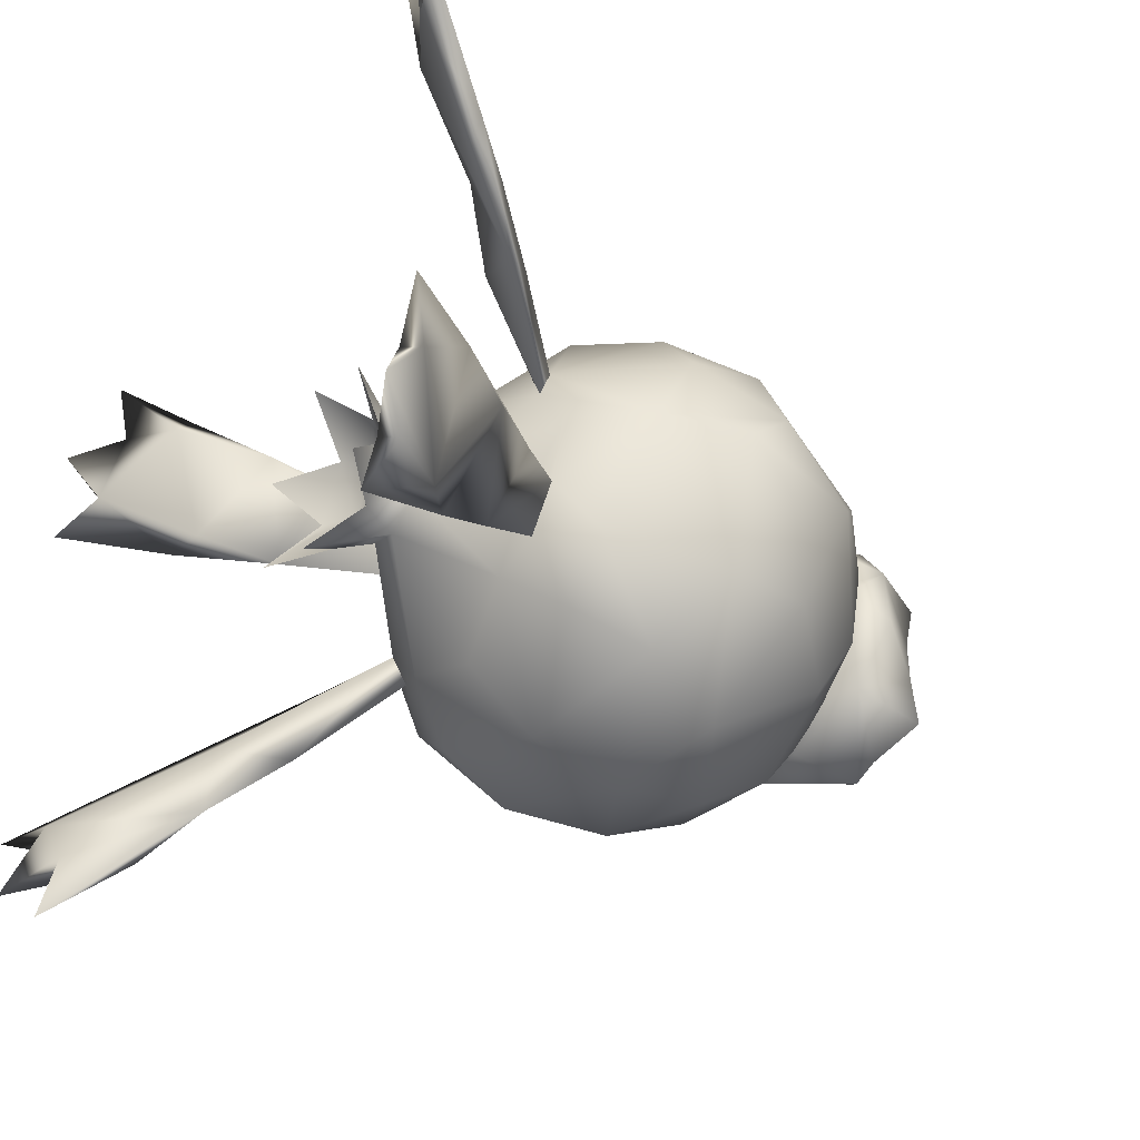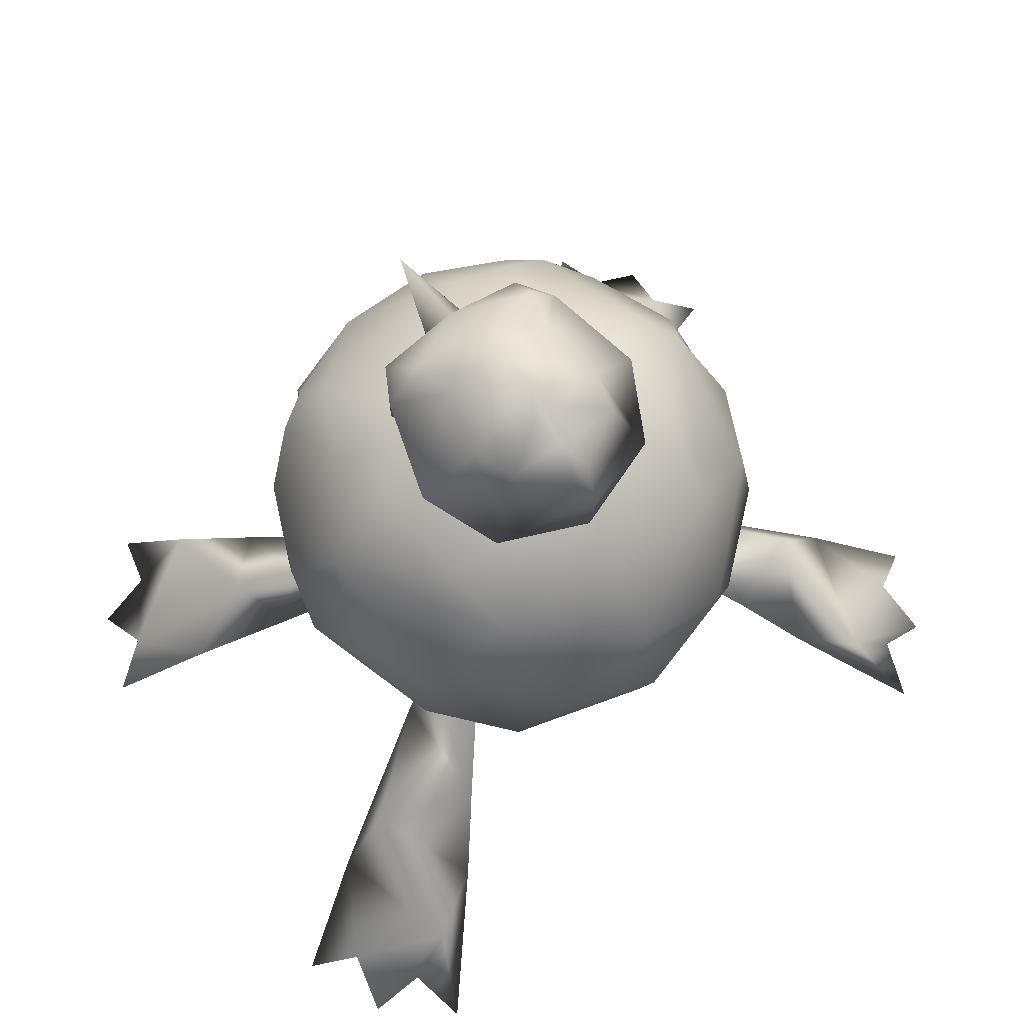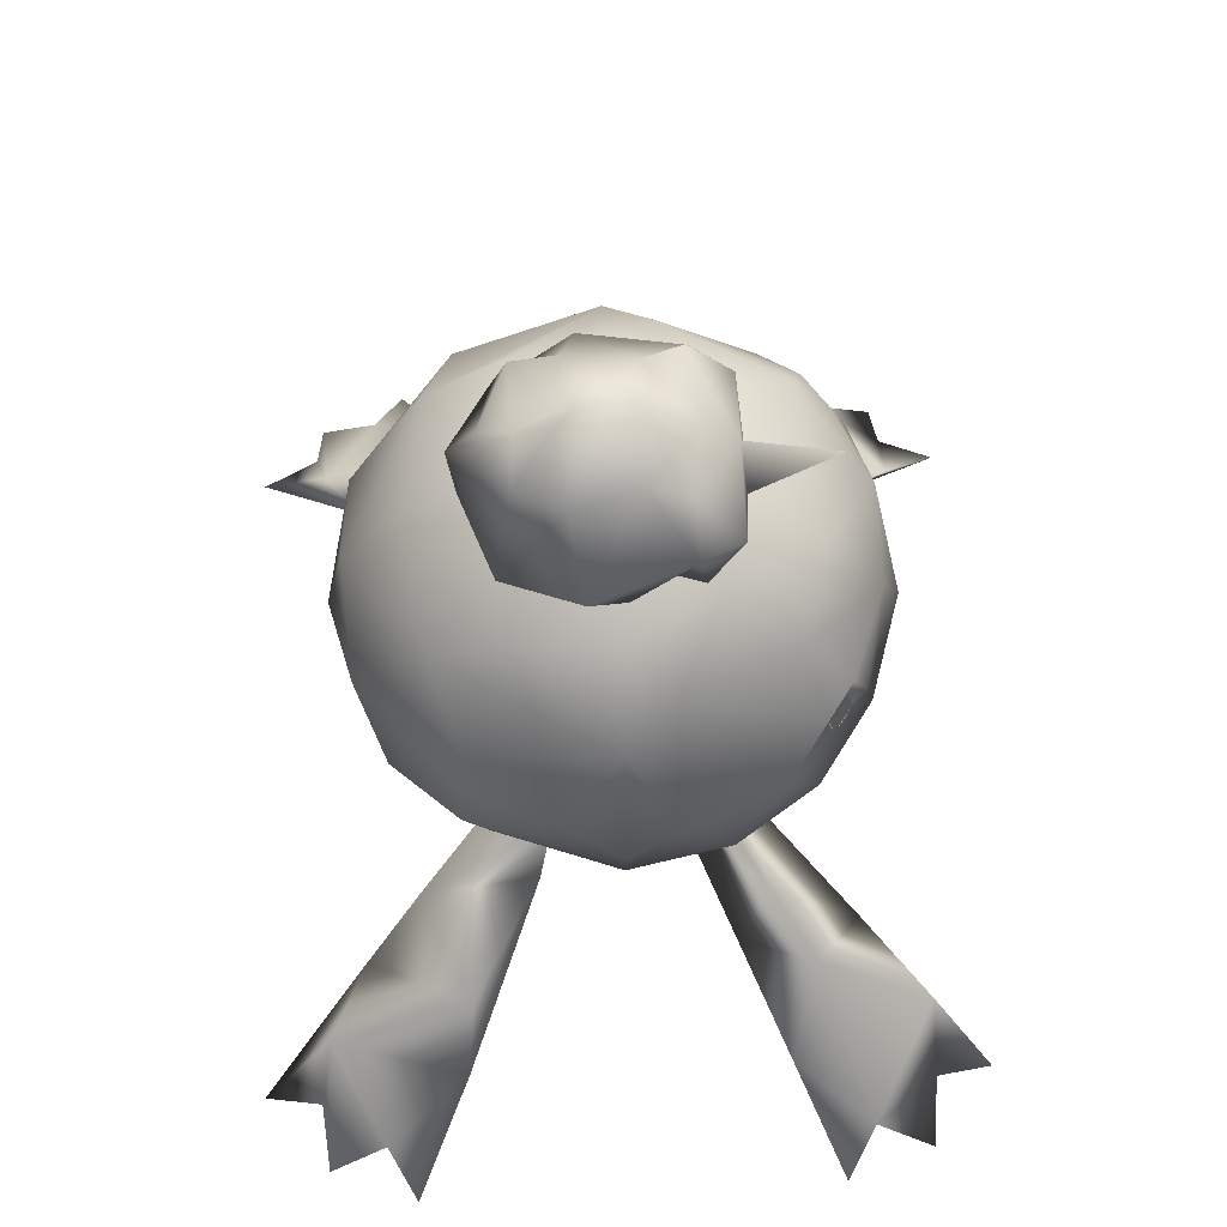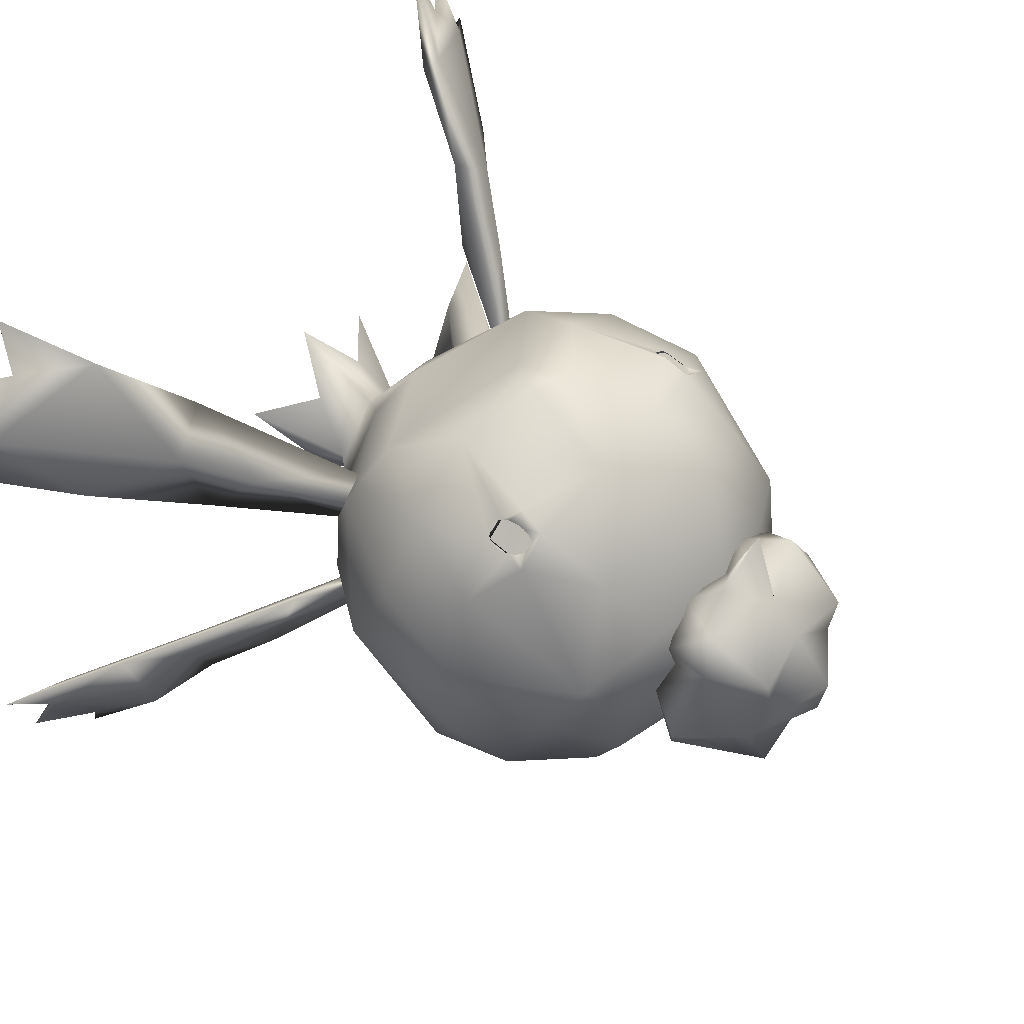
<metadata>
{"format":"obj","ext":"obj","renderer":"f3d","projection":"perspective","resolution":1024,"background":"white","views":[{"elev":-42.4,"azim":59.5,"up":"+Z"},{"elev":70.2,"azim":144.5,"up":"+Y"},{"elev":66.4,"azim":-92.7,"up":"+Y"},{"elev":51.7,"azim":126.4,"up":"+Z"}]}
</metadata>
<code>
v 0.287 0.7134 0.2979
v 0.2792 0.7312 0.3017
v 0.2678 0.7443 0.3092
v 0.2538 0.7497 0.3194
v 0.2394 0.7453 0.3317
v 0.2292 0.734 0.3416
v 0.2233 0.717 0.3494
v 0.2218 0.6962 0.3532
v 0.2245 0.6767 0.3524
v 0.2314 0.6587 0.3486
v 0.2426 0.6454 0.3415
v 0.257 0.6399 0.3305
v 0.2706 0.644 0.3182
v 0.2816 0.6562 0.3081
v 0.2881 0.6736 0.301
v 0.2897 0.6934 0.2977
o pm0426_00_00_eye_mesh_shape_lod2_l_eye
g polygon_0
f 1 2 3
f 1 3 4
f 5 1 4
f 6 1 5
f 7 1 6
f 8 1 7
f 1 8 9
f 1 9 10
f 1 10 11
f 1 11 12
f 13 1 12
f 14 1 13
f 15 1 14
f 16 1 15
v -0.287 0.7134 0.2979
v -0.2897 0.6934 0.2977
v -0.2881 0.6736 0.301
v -0.2706 0.644 0.3182
v -0.257 0.6399 0.3305
v -0.2678 0.7443 0.3092
v -0.2538 0.7497 0.3194
v -0.2816 0.6562 0.3081
v -0.2314 0.6587 0.3486
v -0.2426 0.6454 0.3415
v -0.2394 0.7453 0.3317
v -0.2292 0.734 0.3416
v -0.2792 0.7312 0.3017
v -0.2218 0.6962 0.3532
v -0.2245 0.6767 0.3524
v -0.2233 0.717 0.3494
o pm0426_00_00_eye_mesh_shape_lod2_r_eye
g polygon_0
f 17 18 19
f 17 20 21
f 22 17 23
f 17 19 24
f 25 17 26
f 26 17 21
f 17 27 23
f 17 28 27
f 29 17 22
f 17 24 20
f 30 17 31
f 31 17 25
f 17 30 32
f 17 32 28
v 0.2752 0.3156 -0.1105
v 0.3355 0.1658 -0.3331
v 0.2177 0.3119 -0.1903
v 0.3421 0.2358 -0.1352
v 0.5062 0.09634 -0.2549
v 0.417 0.04756 -0.4336
v 0.5981 -0.01087 -0.2671
v 0.526 -0.02163 -0.4989
v 0.5824 -0.1626 -0.6238
v 0.6088 -0.1188 -0.522
v 0.7073 -0.1943 -0.5169
v 0.685 -0.1273 -0.4145
v 0.7681 -0.1855 -0.3664
v -0.2177 0.3119 -0.1903
v -0.3355 0.1658 -0.3331
v -0.2752 0.3156 -0.1105
v -0.3421 0.2358 -0.1352
v -0.5062 0.09634 -0.2549
v -0.417 0.04756 -0.4336
v -0.5981 -0.01087 -0.2671
v -0.526 -0.02163 -0.4989
v -0.5824 -0.1626 -0.6238
v -0.6088 -0.1188 -0.522
v -0.7073 -0.1943 -0.5169
v -0.685 -0.1273 -0.4145
v -0.7681 -0.1855 -0.3664
v 0.6063 -0.1268 0.5232
v 0.4968 -0.03213 0.5191
v 0.5841 -0.1602 0.6241
v 0.6853 -0.1277 0.4145
v 0.7089 -0.2065 0.5195
v 0.6011 -0.005055 0.2717
v 0.7663 -0.1884 0.3642
v 0.4666 0.1072 0.3188
v 0.3836 0.08934 0.3922
v 0.4328 0.1428 0.1838
v 0.3727 0.2076 0.2417
v 0.2132 0.3117 0.1815
v 0.2636 0.2977 0.09419
v 0.2632 0.3174 0.1516
v 0.2228 0.286 -0.1344
v 0.4253 0.05318 -0.2939
v 0.6483 -0.1488 -0.3912
v 0.5726 -0.1386 -0.4985
v -0.6063 -0.1268 0.5232
v -0.5841 -0.1602 0.6241
v -0.4968 -0.03213 0.5191
v -0.7089 -0.2065 0.5195
v -0.6853 -0.1277 0.4145
v -0.7663 -0.1884 0.3642
v -0.6011 -0.005055 0.2717
v -0.4666 0.1072 0.3188
v -0.3836 0.08934 0.3922
v -0.4328 0.1428 0.1838
v -0.3727 0.2076 0.2417
v -0.2132 0.3117 0.1815
v -0.2636 0.2977 0.09419
v -0.2632 0.3174 0.1516
v -0.2228 0.286 -0.1344
v -0.4253 0.05318 -0.2939
v -0.6483 -0.1488 -0.3912
v -0.5726 -0.1386 -0.4985
v 0.3049 0.166 0.2742
v 0.5178 0.008201 0.2611
v 0.4908 -0.0675 0.4812
v 0.6482 -0.1488 0.3915
v -0.3049 0.166 0.2742
v -0.5178 0.008201 0.2611
v -0.4908 -0.0675 0.4812
v -0.6482 -0.1488 0.3915
v -1.215e-06 0.9999 0.1911
v 0.04255 1.015 0.1893
v 4.115e-07 1.052 0.3337
v 2.952e-07 1.1 0.18
v 0.08615 0.9625 0.1743
v -1.592e-06 0.9637 0.1208
v 0.1357 1.052 0.1819
v 0.1189 1.17 0.1054
v -5.221e-08 1.155 0.1202
v 0.1658 0.9848 0.1261
v 0.1008 1.166 0.03946
v 2.136e-09 1.23 0.02913
v 0.1726 1.071 0.1139
v 0.1233 1.147 -0.06892
v 9.584e-11 1.217 -0.05542
v 0.2175 1.038 -0.04689
v 0.1487 0.9916 0.06451
v 0.01571 1.182 -0.08696
v 3.544e-09 1.154 -0.1404
v 0.03721 0.9586 0.06061
v -1.291e-07 0.9445 -0.007104
v 0.1877 0.9782 0.01467
v 6.951e-08 0.951 -0.1144
v 0.1555 1.001 -0.1741
v -5.366e-09 0.9688 -0.2266
v -4.578e-09 1.103 -0.2375
v 0.1009 1.174 -0.1445
v 0.01752 1.13 -0.1917
v -0.04255 1.015 0.1893
v -0.08615 0.9625 0.1743
v -0.1357 1.052 0.1819
v -0.1189 1.17 0.1054
v -0.1658 0.9848 0.1261
v -0.1008 1.166 0.03946
v -0.1726 1.071 0.1139
v -0.1233 1.147 -0.06892
v -0.2175 1.038 -0.04689
v -0.1487 0.9916 0.06451
v -0.01571 1.182 -0.08696
v -0.03721 0.9586 0.06061
v -0.1877 0.9782 0.01467
v -0.1555 1.001 -0.1741
v -0.1009 1.174 -0.1445
v -0.01752 1.13 -0.1917
o pm0426_00_00_body_mesh_shape_lod2_body_b
g polygon_0
f 33 34 35
f 36 34 33
f 36 37 34
f 38 34 37
f 39 37 36
f 37 40 38
f 39 40 37
f 40 41 38
f 41 40 42
f 43 42 40
f 43 40 44
f 39 44 40
f 45 44 39
f 46 47 48
f 47 49 48
f 47 50 49
f 51 50 47
f 49 50 52
f 50 51 53
f 50 53 52
f 53 51 54
f 54 55 53
f 55 56 53
f 57 53 56
f 53 57 52
f 52 57 58
f 59 60 61
f 62 59 63
f 60 59 62
f 64 62 65
f 66 60 62
f 66 62 64
f 66 67 60
f 68 66 64
f 67 66 69
f 69 66 68
f 67 69 70
f 71 69 68
f 70 69 72
f 72 69 71
f 34 73 35
f 36 33 73
f 34 74 73
f 36 73 74
f 74 34 38
f 39 36 74
f 74 75 39
f 38 75 74
f 39 75 45
f 44 45 75
f 43 44 75
f 75 38 76
f 75 76 43
f 76 38 41
f 76 42 43
f 76 41 42
f 77 78 79
f 80 77 81
f 79 81 77
f 82 81 83
f 81 79 84
f 83 81 84
f 84 79 85
f 83 84 86
f 87 84 85
f 86 84 87
f 85 88 87
f 86 87 89
f 90 87 88
f 89 87 90
f 47 46 91
f 49 91 48
f 92 47 91
f 49 92 91
f 51 47 92
f 92 49 52
f 93 92 52
f 92 93 51
f 93 52 58
f 93 58 57
f 93 57 56
f 51 93 94
f 94 93 56
f 54 51 94
f 94 56 55
f 55 54 94
f 95 70 71
f 71 68 95
f 70 95 67
f 68 67 95
f 67 68 96
f 96 68 64
f 67 96 97
f 67 97 60
f 61 60 97
f 97 59 61
f 98 96 64
f 97 96 98
f 97 98 59
f 98 64 65
f 98 63 59
f 98 65 62
f 62 63 98
f 99 89 88
f 86 89 99
f 99 88 85
f 99 85 86
f 86 85 100
f 86 100 83
f 85 101 100
f 79 101 85
f 101 79 78
f 77 101 78
f 100 102 83
f 100 101 102
f 101 77 102
f 82 83 102
f 77 80 102
f 81 82 102
f 102 80 81
f 103 104 105
f 104 106 105
f 107 104 103
f 108 107 103
f 104 109 106
f 104 107 109
f 109 110 106
f 110 111 106
f 109 107 112
f 113 111 110
f 113 114 111
f 109 115 110
f 115 113 110
f 115 109 112
f 114 113 116
f 117 114 116
f 113 115 118
f 113 118 116
f 115 112 119
f 120 117 116
f 117 120 121
f 119 112 122
f 107 122 112
f 122 107 108
f 108 123 122
f 119 122 124
f 124 122 123
f 115 119 124
f 118 115 124
f 123 125 124
f 126 118 124
f 125 126 124
f 118 126 116
f 127 126 125
f 127 128 126
f 126 129 116
f 129 120 116
f 120 129 121
f 128 130 126
f 130 128 121
f 126 130 129
f 121 129 130
f 103 105 131
f 106 131 105
f 131 132 103
f 132 108 103
f 106 133 131
f 133 132 131
f 134 133 106
f 106 111 134
f 132 133 135
f 111 136 134
f 136 111 114
f 133 134 137
f 134 136 137
f 135 133 137
f 136 114 138
f 117 138 114
f 137 136 139
f 136 138 139
f 137 140 135
f 138 117 141
f 121 141 117
f 135 140 142
f 142 132 135
f 142 108 132
f 108 142 123
f 142 140 143
f 123 142 143
f 140 137 143
f 143 137 139
f 125 123 143
f 139 144 143
f 143 144 125
f 138 144 139
f 125 144 127
f 144 128 127
f 138 145 144
f 145 138 141
f 145 141 121
f 144 146 128
f 146 121 128
f 145 146 144
f 145 121 146
v 0.0147 0.6249 0.4231
v -0.02384 0.5835 0.4327
v -0.04065 0.5853 0.3907
v 0.02384 0.5835 0.4327
v -0.02554 0.5514 0.418
v 0.04065 0.5853 0.3907
v 0.0305 0.5873 0.3619
v -0.0305 0.5873 0.3619
v -0.2783 0.6787 0.315
v -0.2792 0.6939 0.3109
v -0.2757 0.7084 0.3095
v -0.2752 0.6665 0.32
v -0.2513 0.6593 0.3401
v -0.2435 0.6684 0.3442
v -0.2597 0.6561 0.3334
v -0.2681 0.6585 0.3266
v 0.2757 0.7084 0.3095
v 0.2792 0.6939 0.3109
v 0.2783 0.6787 0.315
v 0.2752 0.6665 0.32
v 0.2513 0.6593 0.3401
v 0.2435 0.6684 0.3442
v 0.2597 0.6561 0.3334
v 0.2681 0.6585 0.3266
v -0.0001406 0.1633 0.08778
v -0.003277 0.002091 0.1854
v 0.05985 0.08695 0.1033
v 0.08667 0.1578 0.005193
v 0.1642 0.005254 0.0969
v 0.1172 0.08652 -0.0009476
v 0.07084 0.1675 -0.04244
v 0.06059 0.08545 -0.1018
v 0.1658 0.006892 -0.09847
v -3.84e-05 0.1643 -0.0789
v 0.0003289 0.006255 -0.1869
v -0.05985 0.08695 0.1033
v -0.08667 0.1578 0.005193
v -0.1642 0.005254 0.0969
v -0.1172 0.08652 -0.0009476
v -0.07084 0.1675 -0.04244
v -0.06059 0.08545 -0.1018
v -0.1658 0.006892 -0.09847
v 0.03348 0.1261 -0.05915
v 0.06974 0.1277 0.001417
v -0.03348 0.1261 -0.05915
v -0.06974 0.1277 0.001417
v -0.0004452 0.127 0.06593
v 5.727e-06 0.08532 -0.1112
v 0.09572 0.06294 -0.05538
v -0.09572 0.06294 -0.05538
v 6.815e-05 1.034 0.00132
v 0.08777 1.025 -0.0005184
v -1.12e-06 0.9998 -0.1704
v 0.2317 0.9377 -0.1537
v 0.2425 0.9568 0.0002215
v 0.3696 0.8452 -0.0007303
v 0.215 0.8726 -0.2762
v 1.308e-06 0.907 -0.3109
v -2.243e-07 0.7727 -0.411
v 0.3457 0.7551 -0.2355
v 0.1699 0.6849 -0.4029
v 1.135e-07 0.603 -0.4441
v 0.4245 0.6884 -0.08618
v 0.4441 0.6043 -8.083e-05
v 0.3676 0.6026 -0.2471
v 0.4051 0.4416 -0.0007183
v 0.2419 0.5227 -0.3597
v -7.042e-07 0.4412 -0.405
v 0.3102 0.386 -0.208
v 0.303 0.32 0.0003409
v 0.2139 0.3885 -0.3072
v 0.1296 0.202 0.003386
v 0.145 0.2924 -0.2316
v 1.07e-05 0.3168 -0.3002
v -0.08777 1.025 -0.0005184
v -0.2317 0.9377 -0.1537
v -0.2425 0.9568 0.0002215
v -0.3696 0.8452 -0.0007303
v -0.215 0.8726 -0.2762
v -0.1699 0.6849 -0.4029
v -0.3457 0.7551 -0.2355
v -0.4245 0.6884 -0.08618
v -0.4441 0.6043 -8.083e-05
v -0.3676 0.6026 -0.2471
v -0.4051 0.4416 -0.0007183
v -0.2419 0.5227 -0.3597
v -0.3102 0.386 -0.208
v -0.303 0.32 0.0003409
v -0.2139 0.3885 -0.3072
v -0.1296 0.202 0.003386
v -0.145 0.2924 -0.2316
v 0.07915 0.2471 0.1925
v -0.07915 0.2471 0.1925
v 0.2131 0.3874 0.3096
v 1.035e-05 0.2822 0.2562
v 0.3984 0.5199 0.1685
v -0.2131 0.3874 0.3096
v 0.3073 0.5216 0.3044
v 0.4281 0.6886 0.08727
v 0.3632 0.6825 0.2444
v 0.3081 0.9028 0.07904
v 0.1603 0.9706 0.1606
v 0.172 0.5242 0.3971
v 0.2905 0.7448 0.305
v 0.2703 0.7213 0.311
v 0.2622 0.7298 0.3149
v 0.254 0.733 0.3202
v 0.2146 0.8727 0.2759
v 0.2295 0.7452 0.3472
v 0.2452 0.7305 0.3274
v 0.2388 0.7223 0.3352
v 0.2357 0.7105 0.341
v 0.2233 0.6991 0.3717
v 0.2359 0.6956 0.3446
v 0.2384 0.6805 0.3459
v 0.08426 0.7715 0.4017
v -0.0765 0.9041 0.3074
v -3.316e-05 0.5227 0.4344
v -0.03483 0.6258 0.4404
v -0.172 0.5242 0.3971
v -0.08426 0.7715 0.4017
v -0.0002338 0.9979 0.1693
v -0.1603 0.9706 0.1606
v -0.2146 0.8727 0.2759
v -0.3081 0.9028 0.07904
v -0.2295 0.7452 0.3472
v -0.4281 0.6886 0.08727
v -0.2905 0.7448 0.305
v -0.3632 0.6825 0.2444
v -0.3984 0.5199 0.1685
v -0.3073 0.5216 0.3044
v -0.2703 0.7213 0.311
v -0.2622 0.7298 0.3149
v -0.254 0.733 0.3202
v -0.2452 0.7305 0.3274
v -0.2388 0.7223 0.3352
v -0.2357 0.7105 0.341
v -0.2233 0.6991 0.3717
v -0.2359 0.6956 0.3446
v -0.2384 0.6805 0.3459
o pm0426_00_00_body_mesh_shape_lod2_body_a
g polygon_0
f 147 148 149
f 148 150 151
f 151 150 152
f 153 151 152
f 149 151 154
f 149 148 151
f 147 149 154
f 153 147 154
f 153 152 147
f 151 153 154
f 155 156 157
f 155 157 158
f 159 158 160
f 158 159 161
f 162 158 161
f 163 164 165
f 166 163 165
f 167 168 166
f 166 169 167
f 166 170 169
f 147 152 150
f 147 150 148
f 171 172 173
f 173 174 171
f 174 173 175
f 174 175 176
f 177 174 176
f 178 177 176
f 176 179 178
f 180 177 178
f 181 180 178
f 172 171 182
f 182 171 183
f 184 182 183
f 184 183 185
f 185 183 186
f 187 185 186
f 185 187 188
f 186 180 187
f 180 181 187
f 189 190 191
f 191 190 192
f 192 190 193
f 178 194 181
f 189 194 178
f 178 195 189
f 178 179 195
f 195 190 189
f 195 179 176
f 176 190 195
f 173 190 176
f 176 175 173
f 193 190 173
f 193 173 172
f 182 193 172
f 182 192 193
f 182 184 185
f 185 192 182
f 196 192 185
f 196 185 188
f 191 192 196
f 187 196 188
f 187 191 196
f 194 191 187
f 194 187 181
f 189 191 194
f 197 198 199
f 198 200 199
f 201 200 198
f 200 201 202
f 200 203 199
f 203 200 202
f 199 203 204
f 205 204 203
f 206 203 202
f 205 203 207
f 203 206 207
f 208 205 207
f 202 209 206
f 202 210 209
f 206 209 211
f 209 210 211
f 211 207 206
f 210 212 211
f 207 213 208
f 211 213 207
f 208 213 214
f 215 211 212
f 213 211 215
f 215 212 33
f 33 212 216
f 217 213 215
f 214 213 217
f 33 35 215
f 217 215 35
f 73 33 216
f 73 216 218
f 35 219 217
f 219 214 217
f 35 73 219
f 214 219 220
f 220 219 180
f 177 180 219
f 219 73 177
f 177 73 218
f 174 177 218
f 221 197 199
f 199 222 221
f 221 222 223
f 222 224 223
f 199 225 222
f 224 222 225
f 204 225 199
f 225 204 205
f 205 226 225
f 226 205 208
f 225 227 224
f 226 227 225
f 227 228 224
f 224 228 229
f 228 227 230
f 229 228 230
f 227 226 230
f 231 229 230
f 232 226 208
f 226 232 230
f 208 214 232
f 231 230 233
f 232 233 230
f 48 231 233
f 231 48 234
f 233 232 235
f 232 214 235
f 48 233 46
f 46 233 235
f 91 234 48
f 236 234 91
f 235 237 46
f 214 237 235
f 46 237 91
f 220 237 214
f 220 180 237
f 237 180 186
f 91 237 186
f 236 91 186
f 183 236 186
f 218 171 174
f 171 236 183
f 218 238 171
f 171 239 236
f 238 218 71
f 218 216 71
f 212 71 216
f 70 238 71
f 71 212 72
f 240 238 70
f 70 72 240
f 241 171 238
f 238 240 241
f 239 171 241
f 212 242 72
f 241 243 239
f 243 241 240
f 72 242 244
f 72 244 240
f 245 242 212
f 212 210 245
f 202 245 210
f 246 242 245
f 242 246 244
f 202 247 245
f 245 247 246
f 201 247 202
f 166 244 246
f 201 248 247
f 198 248 201
f 166 246 163
f 244 166 249
f 240 244 249
f 168 249 166
f 250 163 246
f 246 247 250
f 251 163 250
f 251 250 252
f 252 250 253
f 247 254 250
f 247 248 254
f 250 255 253
f 255 250 254
f 255 256 253
f 255 257 256
f 255 258 257
f 259 258 255
f 259 260 258
f 260 259 261
f 259 168 261
f 168 259 249
f 255 262 259
f 262 249 259
f 254 262 255
f 262 150 249
f 263 262 254
f 263 254 248
f 264 249 150
f 249 264 240
f 264 243 240
f 264 150 148
f 148 150 265
f 150 262 265
f 264 148 266
f 265 266 148
f 243 264 266
f 267 265 262
f 267 266 265
f 267 262 263
f 268 263 248
f 268 248 198
f 198 197 268
f 197 221 268
f 268 221 269
f 263 268 269
f 269 221 223
f 269 270 263
f 270 267 263
f 271 269 223
f 270 269 271
f 224 271 223
f 270 272 267
f 224 273 271
f 224 229 273
f 229 231 273
f 271 274 270
f 272 270 274
f 271 273 275
f 271 275 274
f 231 276 273
f 273 276 275
f 90 276 231
f 276 277 275
f 277 276 90
f 90 231 89
f 89 231 234
f 236 89 234
f 89 236 239
f 88 89 239
f 243 88 239
f 243 90 88
f 243 277 90
f 266 277 243
f 277 158 275
f 266 158 277
f 157 275 158
f 274 275 157
f 160 158 266
f 278 274 157
f 279 274 278
f 280 274 279
f 274 280 272
f 281 272 280
f 272 281 282
f 283 272 282
f 284 272 283
f 267 272 284
f 267 284 266
f 284 160 266
f 285 284 283
f 284 286 160
f 284 285 286

</code>
